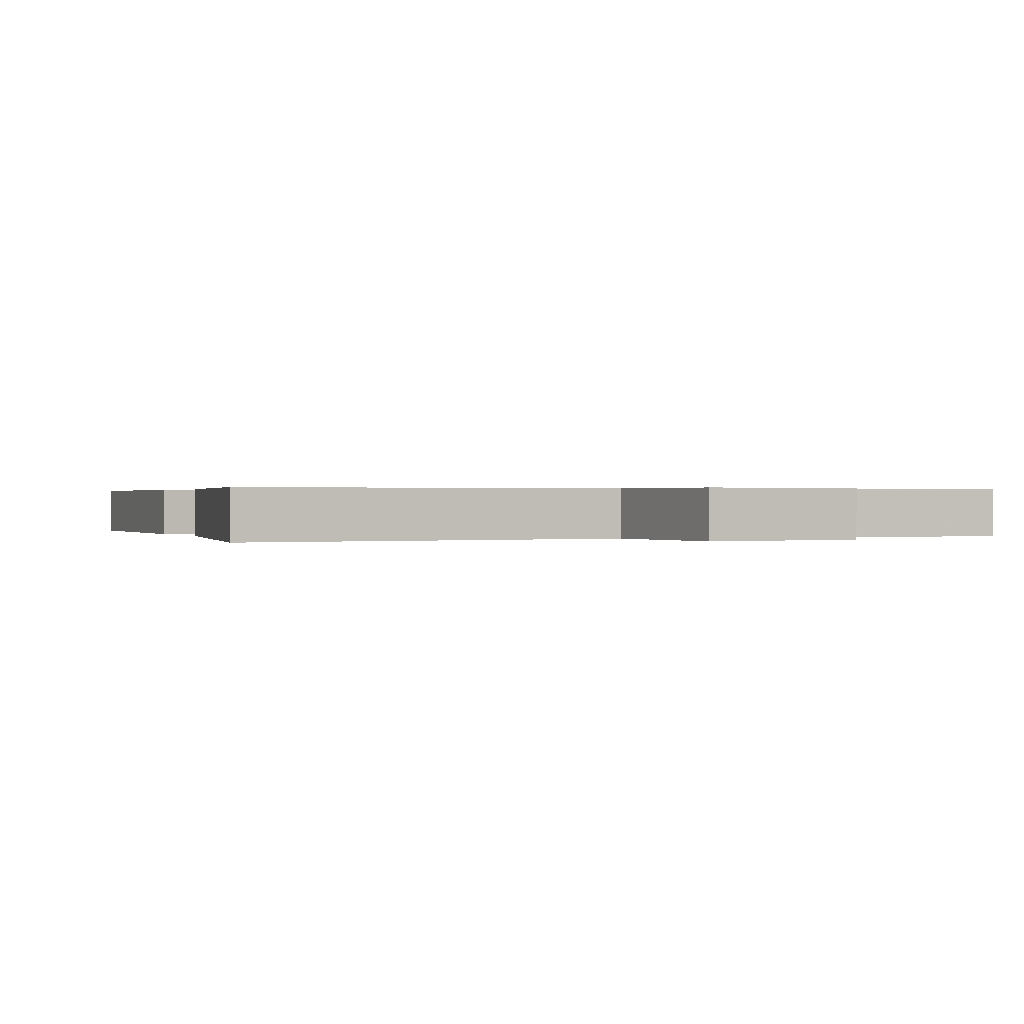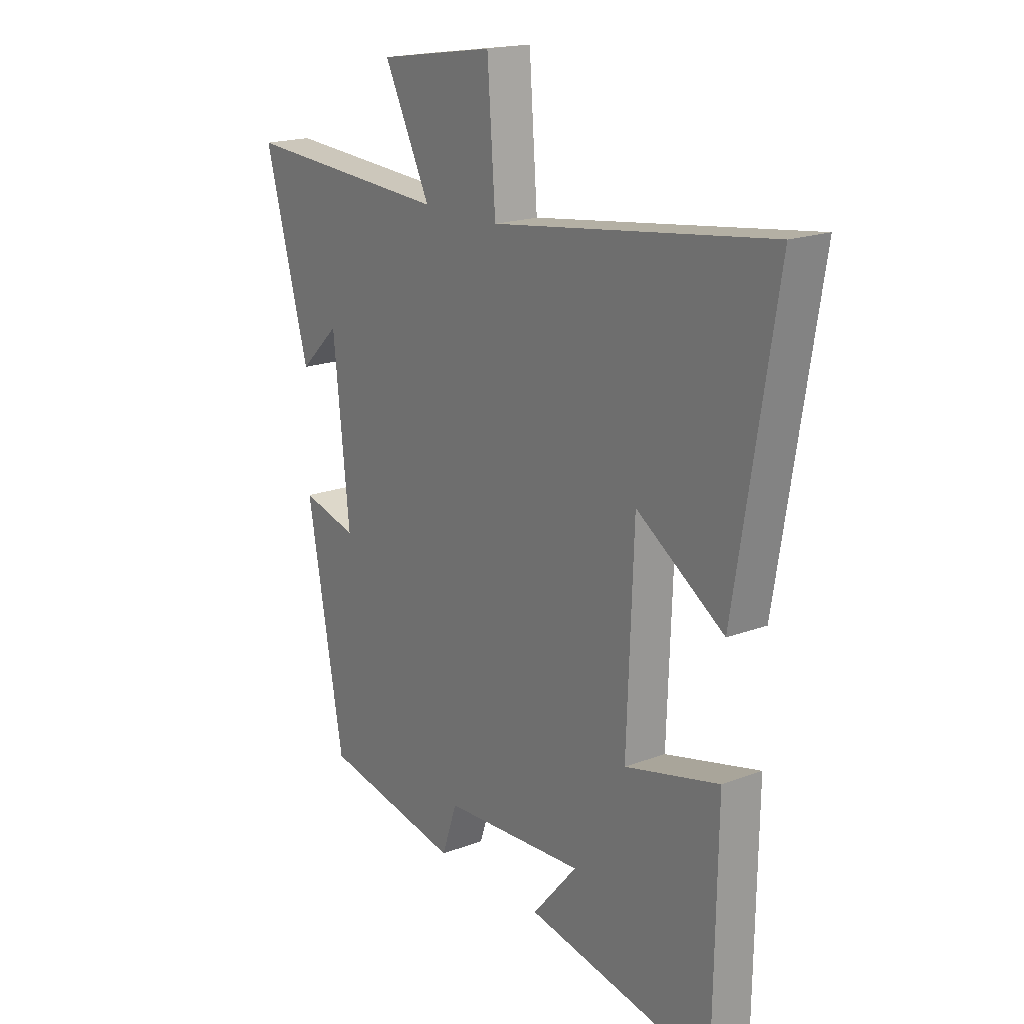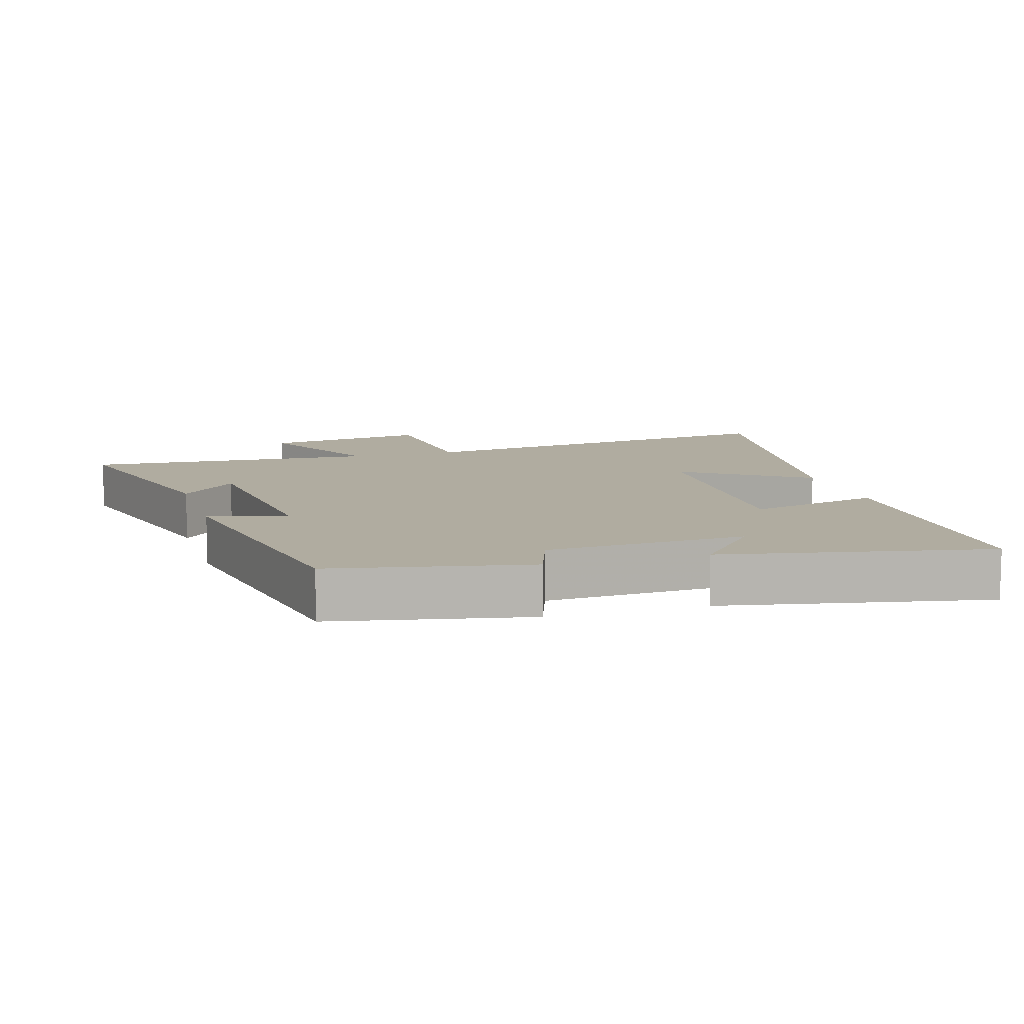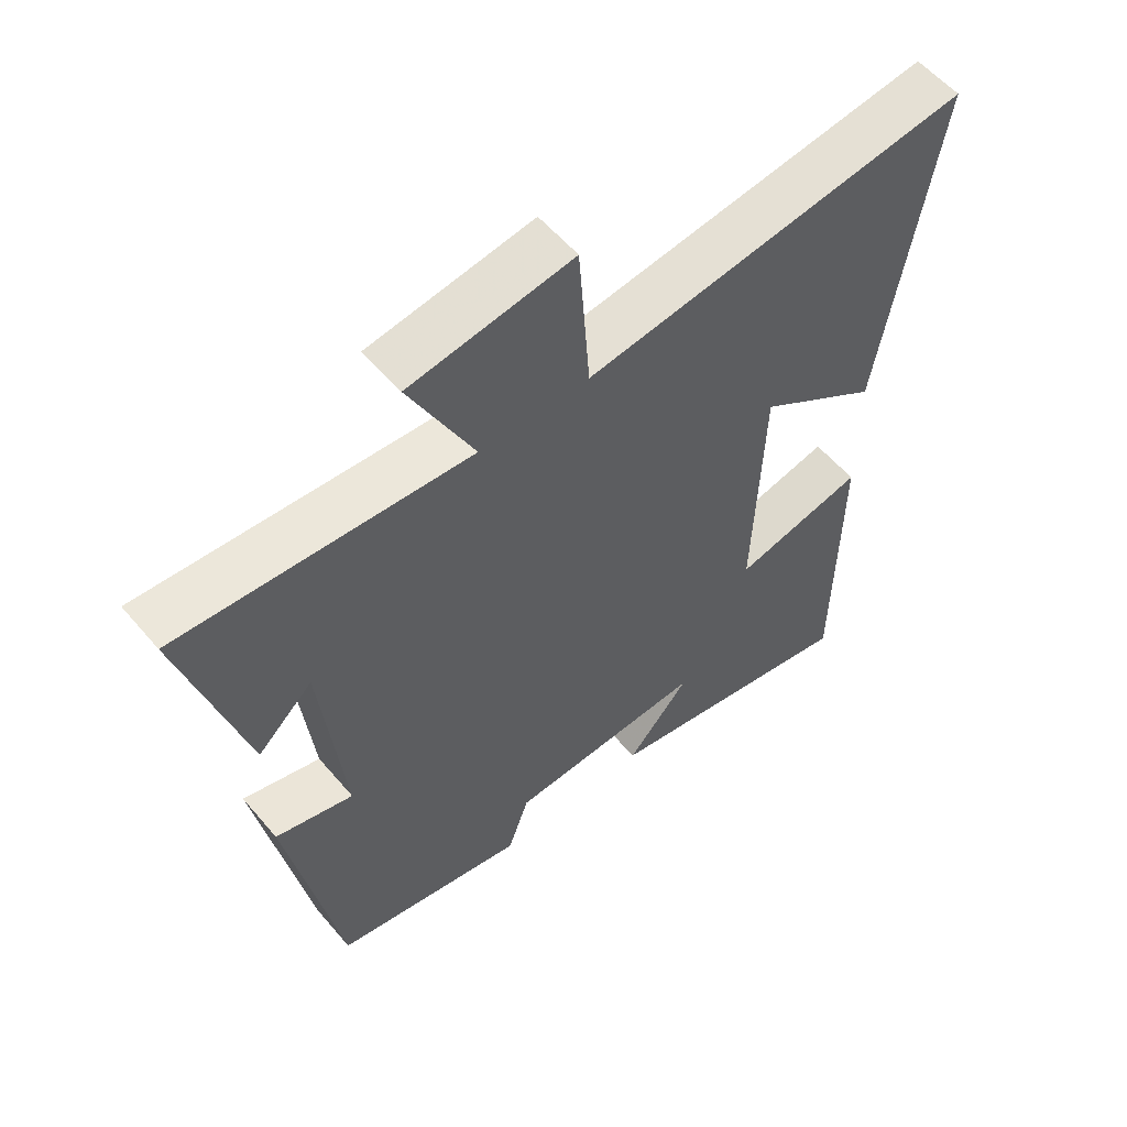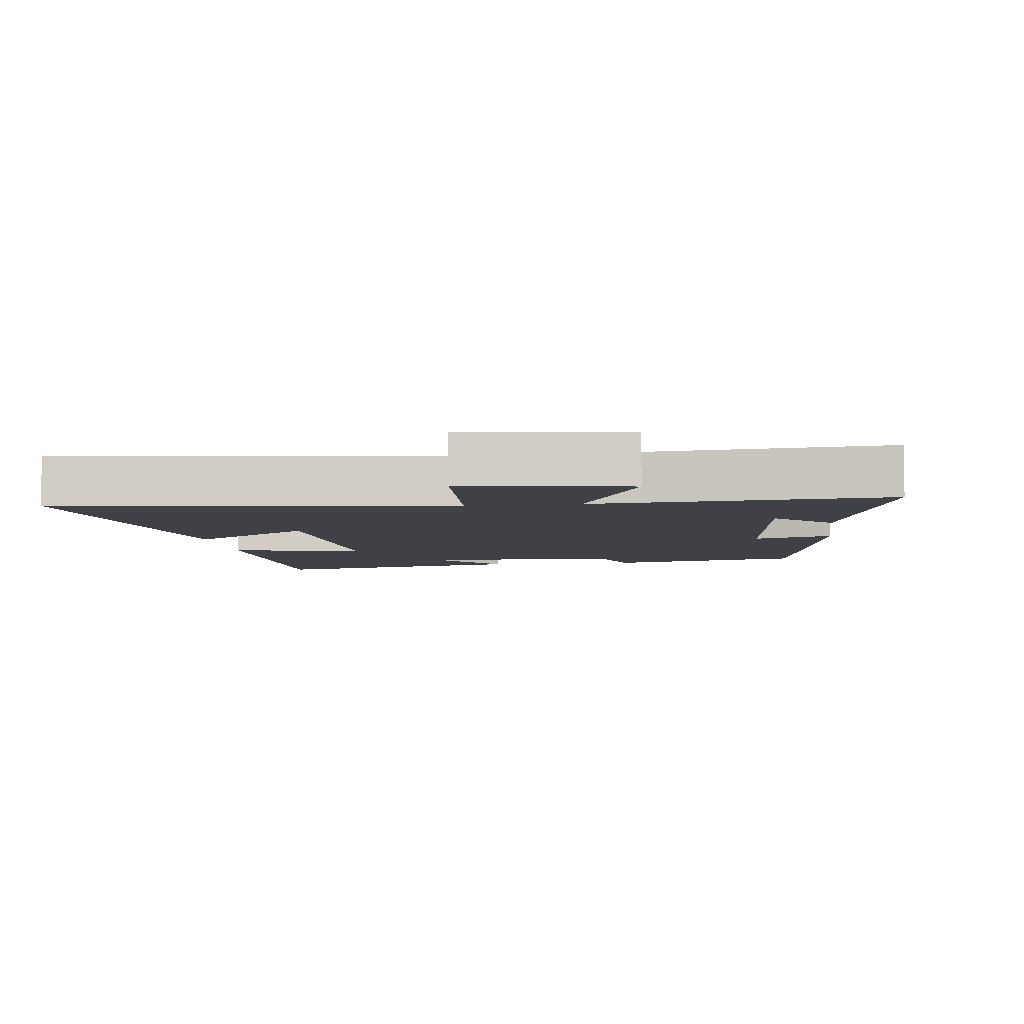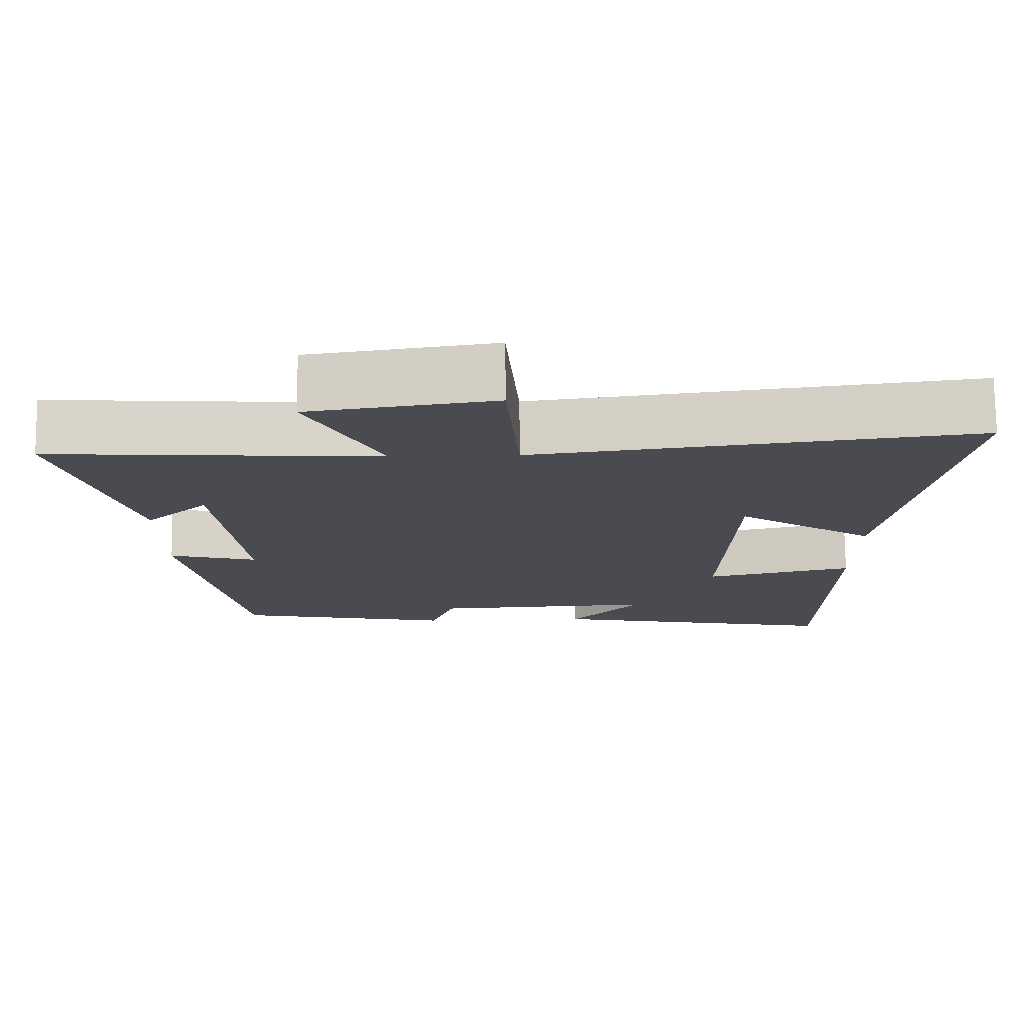
<metadata>
{"format":"obj","ext":"obj","renderer":"f3d","projection":"perspective","resolution":1024,"background":"white","views":[{"elev":0.3,"azim":-22.4,"up":"+Y"},{"elev":18.5,"azim":-126.1,"up":"+Z"},{"elev":10.0,"azim":163.5,"up":"+Y"},{"elev":56.7,"azim":140.3,"up":"+Z"},{"elev":-6.0,"azim":7.8,"up":"+Y"},{"elev":75.6,"azim":179.4,"up":"+Z"}]}
</metadata>
<code>
v 0.593 0.07 0.527
v 0.5 0.07 0.19
v 0.417 0.07 0.269
v 0.383 0.07 -0.051
v 0.5 0.07 -0.02
v 0.423 0.07 -0.443
v 0.133 0.07 -0.5
v 0.101 0.07 -0.407
v -0.195 0.07 -0.391
v -0.101 0.07 -0.5
v -0.493 0.07 -0.575
v -0.5 0.07 -0.146
v -0.303 0.07 -0.194
v -0.317 0.07 0.178
v -0.5 0.07 0.056
v -0.586 0.07 0.578
v -0.006 0.07 0.5
v 0.011 0.07 0.733
v 0.255 0.07 0.695
v 0.158 0.07 0.5
v 0.593 0 0.527
v 0.5 0 0.19
v 0.417 0 0.269
v 0.383 0 -0.051
v 0.5 0 -0.02
v 0.423 0 -0.443
v 0.133 0 -0.5
v 0.101 0 -0.407
v -0.195 0 -0.391
v -0.101 0 -0.5
v -0.493 0 -0.575
v -0.5 0 -0.146
v -0.303 0 -0.194
v -0.317 0 0.178
v -0.5 0 0.056
v -0.586 0 0.578
v -0.006 0 0.5
v 0.011 0 0.733
v 0.255 0 0.695
v 0.158 0 0.5
f 17 18 19 20
f 14 15 16 17
f 13 14 17 20
f 11 12 13
f 9 10 11
f 13 20 1
f 11 13 1
f 9 11 1
f 6 7 8
f 5 6 8
f 4 5 8
f 3 4 8 9
f 1 2 3
f 1 3 9
f 40 39 38 37
f 37 36 35 34
f 40 37 34 33
f 33 32 31
f 31 30 29
f 21 40 33
f 21 33 31
f 21 31 29
f 28 27 26
f 28 26 25
f 28 25 24
f 29 28 24 23
f 23 22 21
f 29 23 21
f 1 21 22 2
f 2 22 23 3
f 3 23 24 4
f 4 24 25 5
f 5 25 26 6
f 6 26 27 7
f 7 27 28 8
f 8 28 29 9
f 9 29 30 10
f 10 30 31 11
f 11 31 32 12
f 12 32 33 13
f 13 33 34 14
f 14 34 35 15
f 15 35 36 16
f 16 36 37 17
f 17 37 38 18
f 18 38 39 19
f 19 39 40 20
f 20 40 21 1

</code>
